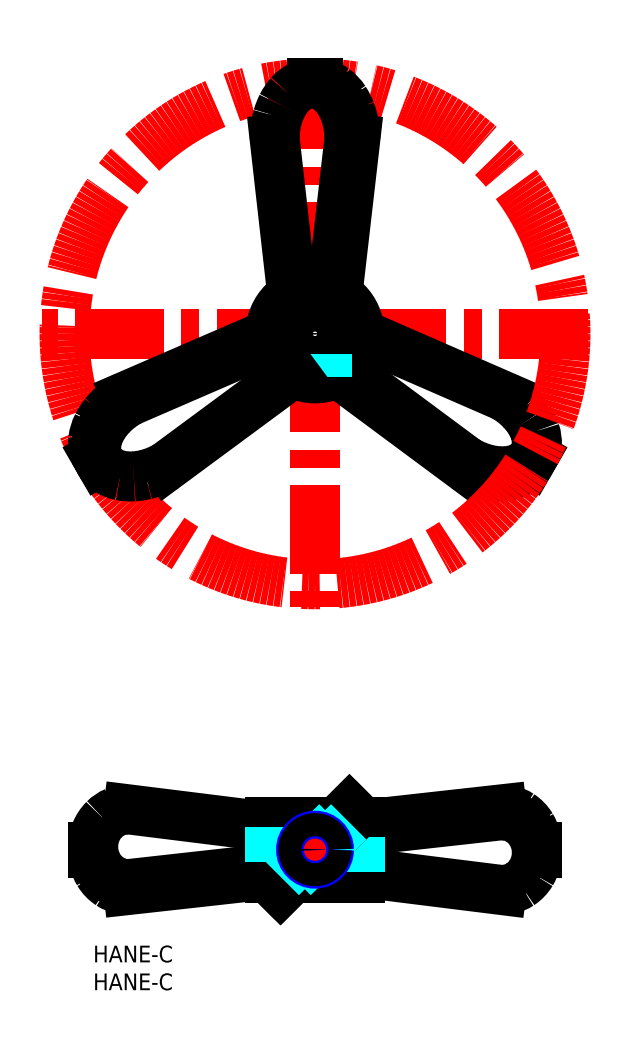
<metadata>
{"format":"dxf","ext":"dxf","renderer":"ezdxf+matplotlib","layout":"modelspace","background":"white","min_lineweight":24,"dpi":150}
</metadata>
<code>
0
SECTION
2
ENTITIES
0
INSERT
8
MSM_CONTINUOUS
2
*U11
10
0
20
0
30
0
0
INSERT
8
MSM_CONTINUOUS
2
*U12
10
0
20
0
30
0
0
LINE
8
MSM_CONTINUOUS
10
73.4
20
23.44
30
0
11
44.78
21
20.25
31
0
0
LINE
8
MSM_CONTINUOUS
10
73.4
20
24.5
30
0
11
44.78
21
21.31
31
0
0
LINE
8
MSM_CONTINUOUS
10
73.4
20
10
30
0
11
47.86
21
13.18
31
0
0
LINE
8
MSM_CENTER
10
39.86
20
26.25
30
0
11
39.86
21
8.248
31
0
0
LINE
8
MSM_CONTINUOUS
10
6.323
20
11.06
30
0
11
34.95
21
14.24
31
0
0
LINE
8
MSM_CONTINUOUS
10
6.323
20
10
30
0
11
34.95
21
13.18
31
0
0
LINE
8
MSM_CONTINUOUS
10
6.323
20
24.5
30
0
11
31.86
21
21.31
31
0
0
LINE
8
MSM_CONTINUOUS
10
-1.42e-14
20
16.72
30
0
11
-1.42e-14
21
17.78
31
0
0
LINE
8
MSM_CONTINUOUS
10
47.86
20
12.25
30
0
11
47.86
21
13.18
31
0
0
LINE
8
MSM_CONTINUOUS
10
45.92
20
22.25
30
0
11
47.11
21
23.44
31
0
0
LINE
8
MSM_CONTINUOUS
10
43.8
20
22.25
30
0
11
46.05
21
24.5
31
0
0
LINE
8
MSM_CONTINUOUS
10
31.86
20
12.84
30
0
11
31.86
21
12.25
31
0
0
LINE
8
MSM_CONTINUOUS
10
47.86
20
22.25
30
0
11
31.86
21
22.25
31
0
0
LINE
8
MSM_DASHED
10
43.96
20
12.25
30
0
11
43.96
21
22.25
31
0
0
LINE
8
MSM_DASHED
10
35.76
20
12.25
30
0
11
35.76
21
22.25
31
0
0
LINE
8
MSM_CONTINUOUS
10
32.62
20
11.06
30
0
11
33.68
21
10
31
0
0
LINE
8
MSM_CONTINUOUS
10
47.86
20
21.66
30
0
11
47.86
21
22.25
31
0
0
LINE
8
MSM_CONTINUOUS
10
47.86
20
12.25
30
0
11
31.86
21
12.25
31
0
0
LINE
8
MSM_CONTINUOUS
10
44.78
20
21.31
30
0
11
44.78
21
20.25
31
0
0
LINE
8
MSM_CONTINUOUS
10
34.95
20
14.24
30
0
11
34.95
21
13.18
31
0
0
ARC
8
MSM_CONTINUOUS
10
246.4
20
103.9
30
0
40
218.3
50
202.5
51
204.6
0
ARC
8
MSM_CONTINUOUS
10
-166.7
20
-69.42
30
0
40
218.3
50
22.54
51
24.56
0
LINE
8
MSM_CONTINUOUS
10
31.86
20
22.25
30
0
11
31.86
21
21.31
31
0
0
LINE
8
MSM_CONTINUOUS
10
32.62
20
11.06
30
0
11
33.8
21
12.25
31
0
0
LINE
8
MSM_DASHED
10
31.86
20
21.31
30
0
11
31.86
21
12.84
31
0
0
LINE
8
MSM_DASHED
10
47.86
20
13.18
30
0
11
47.86
21
21.66
31
0
0
LINE
8
MSM_CONTINUOUS
10
35.92
20
12.25
30
0
11
33.68
21
10
31
0
0
LINE
8
MSM_CONTINUOUS
10
46.05
20
24.5
30
0
11
47.11
21
23.44
31
0
0
LINE
8
MSM_DASHED
10
43.8
20
22.25
30
0
11
33.8
21
12.25
31
0
0
LINE
8
MSM_DASHED
10
45.92
20
22.25
30
0
11
35.92
21
12.25
31
0
0
LINE
8
MSM_CONTINUOUS
10
79.73
20
17.78
30
0
11
79.73
21
16.72
31
0
0
LINE
8
MSM_CENTER
10
39.86
20
158.9
30
0
11
39.86
21
60.93
31
0
0
LINE
8
MSM_CENTER
10
88.86
20
109.9
30
0
11
-9.137
21
109.9
31
0
0
LINE
8
MSM_CONTINUOUS
10
47.86
20
110
30
0
11
73.8
21
98.71
31
0
0
LINE
8
MSM_CONTINUOUS
10
44.78
20
103.6
30
0
11
67.08
21
87.07
31
0
0
LINE
8
MSM_CONTINUOUS
10
43.85
20
103
30
0
11
66.55
21
86.15
31
0
0
LINE
8
MSM_DASHED
10
37.36
20
106.7
30
0
11
37.36
21
102.3
31
0
0
LINE
8
MSM_DASHED
10
42.36
20
106.7
30
0
11
42.36
21
102.3
31
0
0
CIRCLE
8
MSM_CONTINUOUS
10
39.86
20
109.9
30
0
40
8
0
CIRCLE
8
MSM_CONTINUOUS
10
39.86
20
109.9
30
0
40
4.1
0
LINE
8
MSM_CONTINUOUS
10
78.57
20
86.97
30
0
11
79.1
21
87.89
31
0
0
LINE
8
MSM_DASHED
10
37.8
20
102.2
30
0
11
37.8
21
106.4
31
0
0
LINE
8
MSM_DASHED
10
41.93
20
102.2
30
0
11
41.93
21
106.4
31
0
0
ARC
8
MSM_CONTINUOUS
10
66.43
20
85.94
30
0
40
14.74
50
52.22
51
60.02
0
ARC
8
MSM_CONTINUOUS
10
67.03
20
86.7
30
0
40
13.77
50
43.74
51
52.26
0
ARC
8
MSM_CONTINUOUS
10
68.4
20
87.99
30
0
40
11.89
50
33.44
51
43.81
0
ARC
8
MSM_CONTINUOUS
10
70.64
20
89.44
30
0
40
9.223
50
18.6
51
33.61
0
ARC
8
MSM_CONTINUOUS
10
73.41
20
90.33
30
0
40
6.314
50
356.5
51
18.98
0
ARC
8
MSM_CONTINUOUS
10
75.07
20
90.21
30
0
40
4.648
50
303.3
51
356.7
0
ARC
8
MSM_CONTINUOUS
10
74.15
20
91.6
30
0
40
6.314
50
281
51
303.5
0
ARC
8
MSM_CONTINUOUS
10
73.53
20
94.44
30
0
40
9.223
50
266.4
51
281.4
0
ARC
8
MSM_CONTINUOUS
10
73.66
20
97.1
30
0
40
11.89
50
256.2
51
266.6
0
ARC
8
MSM_CONTINUOUS
10
74.1
20
98.93
30
0
40
13.77
50
247.7
51
256.3
0
ARC
8
MSM_CONTINUOUS
10
74.46
20
99.84
30
0
40
14.74
50
240
51
247.8
0
ARC
8
MSM_CONTINUOUS
10
74.21
20
89.62
30
0
40
5.102
50
293.5
51
328.8
0
ARC
8
MSM_CONTINUOUS
10
73.21
20
91.96
30
0
40
7.648
50
272.8
51
293.4
0
ARC
8
MSM_CONTINUOUS
10
73
20
94.94
30
0
40
10.64
50
261
51
273.1
0
ARC
8
MSM_CONTINUOUS
10
73.34
20
97.21
30
0
40
12.93
50
251.8
51
261.1
0
ARC
8
MSM_CONTINUOUS
10
73.77
20
98.58
30
0
40
14.38
50
243.8
51
251.9
0
ARC
8
MSM_CONTINUOUS
10
73.98
20
99.02
30
0
40
14.85
50
240
51
243.9
0
CIRCLE
8
MSM_CENTER
10
39.86
20
109.9
30
0
40
45
0
LINE
8
MSM_CONTINUOUS
10
35.8
20
116.8
30
0
11
32.62
21
144.9
31
0
0
LINE
8
MSM_CONTINUOUS
10
42.87
20
117.3
30
0
11
46.05
21
144.9
31
0
0
LINE
8
MSM_CONTINUOUS
10
43.87
20
116.9
30
0
11
47.11
21
144.9
31
0
0
LINE
8
MSM_CONTINUOUS
10
40.39
20
154.9
30
0
11
39.33
21
154.9
31
0
0
ARC
8
MSM_CONTINUOUS
10
47.36
20
144.9
30
0
40
14.74
50
172.2
51
180
0
ARC
8
MSM_CONTINUOUS
10
46.39
20
145.1
30
0
40
13.77
50
163.7
51
172.3
0
ARC
8
MSM_CONTINUOUS
10
44.59
20
145.6
30
0
40
11.89
50
153.4
51
163.8
0
ARC
8
MSM_CONTINUOUS
10
42.22
20
146.8
30
0
40
9.223
50
138.6
51
153.6
0
ARC
8
MSM_CONTINUOUS
10
40.07
20
148.8
30
0
40
6.314
50
116.5
51
139
0
ARC
8
MSM_CONTINUOUS
10
39.33
20
150.3
30
0
40
4.648
50
63.34
51
116.7
0
ARC
8
MSM_CONTINUOUS
10
38.6
20
148.8
30
0
40
6.314
50
41.02
51
63.49
0
ARC
8
MSM_CONTINUOUS
10
36.44
20
146.8
30
0
40
9.223
50
26.39
51
41.4
0
ARC
8
MSM_CONTINUOUS
10
34.07
20
145.6
30
0
40
11.89
50
16.19
51
26.56
0
ARC
8
MSM_CONTINUOUS
10
32.27
20
145.1
30
0
40
13.77
50
7.741
51
16.26
0
ARC
8
MSM_CONTINUOUS
10
31.31
20
144.9
30
0
40
14.74
50
360
51
7.78
0
ARC
8
MSM_CONTINUOUS
10
40.29
20
149.8
30
0
40
5.102
50
53.49
51
88.79
0
ARC
8
MSM_CONTINUOUS
10
38.76
20
147.8
30
0
40
7.648
50
32.75
51
53.37
0
ARC
8
MSM_CONTINUOUS
10
36.27
20
146.1
30
0
40
10.64
50
20.97
51
33.08
0
ARC
8
MSM_CONTINUOUS
10
34.14
20
145.3
30
0
40
12.93
50
11.83
51
21.07
0
ARC
8
MSM_CONTINUOUS
10
32.73
20
145
30
0
40
14.38
50
3.823
51
11.88
0
ARC
8
MSM_CONTINUOUS
10
32.26
20
144.9
30
0
40
14.85
50
360
51
3.859
0
LINE
8
MSM_CONTINUOUS
10
35.93
20
103
30
0
11
13.18
21
86.15
31
0
0
LINE
8
MSM_CONTINUOUS
10
31.94
20
108.8
30
0
11
6.459
21
97.79
31
0
0
LINE
8
MSM_CONTINUOUS
10
31.86
20
109.9
30
0
11
5.928
21
98.71
31
0
0
LINE
8
MSM_CONTINUOUS
10
0.6269
20
87.89
30
0
11
1.157
21
86.97
31
0
0
ARC
8
MSM_CONTINUOUS
10
5.801
20
98.92
30
0
40
14.74
50
292.2
51
300
0
ARC
8
MSM_CONTINUOUS
10
6.161
20
98.02
30
0
40
13.77
50
283.7
51
292.3
0
ARC
8
MSM_CONTINUOUS
10
6.594
20
96.18
30
0
40
11.89
50
273.4
51
283.8
0
ARC
8
MSM_CONTINUOUS
10
6.727
20
93.52
30
0
40
9.223
50
258.6
51
273.6
0
ARC
8
MSM_CONTINUOUS
10
6.112
20
90.68
30
0
40
6.314
50
236.5
51
259
0
ARC
8
MSM_CONTINUOUS
10
5.183
20
89.3
30
0
40
4.648
50
183.3
51
236.7
0
ARC
8
MSM_CONTINUOUS
10
6.845
20
89.41
30
0
40
6.314
50
161
51
183.5
0
ARC
8
MSM_CONTINUOUS
10
9.615
20
88.52
30
0
40
9.223
50
146.4
51
161.4
0
ARC
8
MSM_CONTINUOUS
10
11.85
20
87.08
30
0
40
11.89
50
136.2
51
146.6
0
ARC
8
MSM_CONTINUOUS
10
13.22
20
85.78
30
0
40
13.77
50
127.7
51
136.3
0
ARC
8
MSM_CONTINUOUS
10
13.83
20
85.02
30
0
40
14.74
50
120
51
127.8
0
ARC
8
MSM_CONTINUOUS
10
5.098
20
90.35
30
0
40
5.102
50
173.5
51
208.8
0
ARC
8
MSM_CONTINUOUS
10
7.626
20
90.04
30
0
40
7.648
50
152.8
51
173.4
0
ARC
8
MSM_CONTINUOUS
10
10.32
20
88.73
30
0
40
10.64
50
141
51
153.1
0
ARC
8
MSM_CONTINUOUS
10
12.11
20
87.3
30
0
40
12.93
50
131.8
51
141.1
0
ARC
8
MSM_CONTINUOUS
10
13.08
20
86.24
30
0
40
14.38
50
123.8
51
131.9
0
ARC
8
MSM_CONTINUOUS
10
13.35
20
85.85
30
0
40
14.85
50
120
51
123.9
0
ARC
8
MSM_CONTINUOUS
10
7.104
20
17.78
30
0
40
7.104
50
158.4
51
201.6
0
ARC
8
MSM_CONTINUOUS
10
6.777
20
17.91
30
0
40
6.752
50
135
51
158.4
0
ARC
8
MSM_CONTINUOUS
10
6.442
20
18.24
30
0
40
6.282
50
112.9
51
135
0
ARC
8
MSM_CONTINUOUS
10
6.333
20
18.48
30
0
40
6.019
50
97.99
51
112.8
0
ARC
8
MSM_CONTINUOUS
10
6.323
20
18.54
30
0
40
5.957
50
90
51
97.98
0
ARC
8
MSM_CONTINUOUS
10
6.777
20
17.65
30
0
40
6.752
50
201.6
51
225
0
ARC
8
MSM_CONTINUOUS
10
6.442
20
17.32
30
0
40
6.282
50
225
51
247.1
0
ARC
8
MSM_CONTINUOUS
10
6.333
20
17.08
30
0
40
6.019
50
247.2
51
262
0
ARC
8
MSM_CONTINUOUS
10
6.323
20
17.02
30
0
40
5.957
50
262
51
270
0
ARC
8
MSM_CONTINUOUS
10
7
20
16.7
30
0
40
7
50
179.8
51
211
0
ARC
8
MSM_CONTINUOUS
10
6.589
20
16.44
30
0
40
6.516
50
210.9
51
236.6
0
ARC
8
MSM_CONTINUOUS
10
6.362
20
16.11
30
0
40
6.114
50
236.6
51
257.1
0
ARC
8
MSM_CONTINUOUS
10
6.324
20
15.97
30
0
40
5.969
50
257.2
51
270
0
ARC
8
MSM_CONTINUOUS
10
72.73
20
16.7
30
0
40
7
50
329
51
0.1635
0
ARC
8
MSM_CONTINUOUS
10
73.14
20
16.44
30
0
40
6.516
50
303.4
51
329.1
0
ARC
8
MSM_CONTINUOUS
10
73.36
20
16.11
30
0
40
6.114
50
282.9
51
303.4
0
ARC
8
MSM_CONTINUOUS
10
73.4
20
15.96
30
0
40
5.963
50
270
51
282.8
0
ARC
8
MSM_CONTINUOUS
10
72.73
20
17.8
30
0
40
7
50
359.8
51
31
0
ARC
8
MSM_CONTINUOUS
10
73.14
20
18.06
30
0
40
6.516
50
30.92
51
56.57
0
ARC
8
MSM_CONTINUOUS
10
73.36
20
18.39
30
0
40
6.114
50
56.64
51
77.13
0
ARC
8
MSM_CONTINUOUS
10
73.4
20
18.53
30
0
40
5.968
50
77.18
51
89.99
0
ARC
8
MSM_CONTINUOUS
10
72.73
20
16.74
30
0
40
7
50
359.8
51
31
0
ARC
8
MSM_CONTINUOUS
10
73.14
20
16.99
30
0
40
6.516
50
30.92
51
56.57
0
ARC
8
MSM_CONTINUOUS
10
73.36
20
17.33
30
0
40
6.114
50
56.64
51
77.13
0
ARC
8
MSM_CONTINUOUS
10
73.4
20
17.47
30
0
40
5.968
50
77.18
51
89.99
0
LINE
8
MSM_CENTER
10
43.36
20
17.25
30
0
11
36.36
21
17.25
31
0
0
CIRCLE
8
MSM_NARROW
10
39.86
20
17.25
30
0
40
2.5
0
CIRCLE
8
MSM_CONTINUOUS
10
39.86
20
17.25
30
0
40
2.067
0
VIEWPORT
8
0
10
143.6
20
100.1
30
0
40
595.5
41
222.2
68
     1
69
     1
0
VIEWPORT
8
MSM_CONTINUOUS
10
143.6
20
100.1
30
0
40
229.8
41
160.2
68
     2
69
     2
0
ENDSEC
0
EOF

</code>
